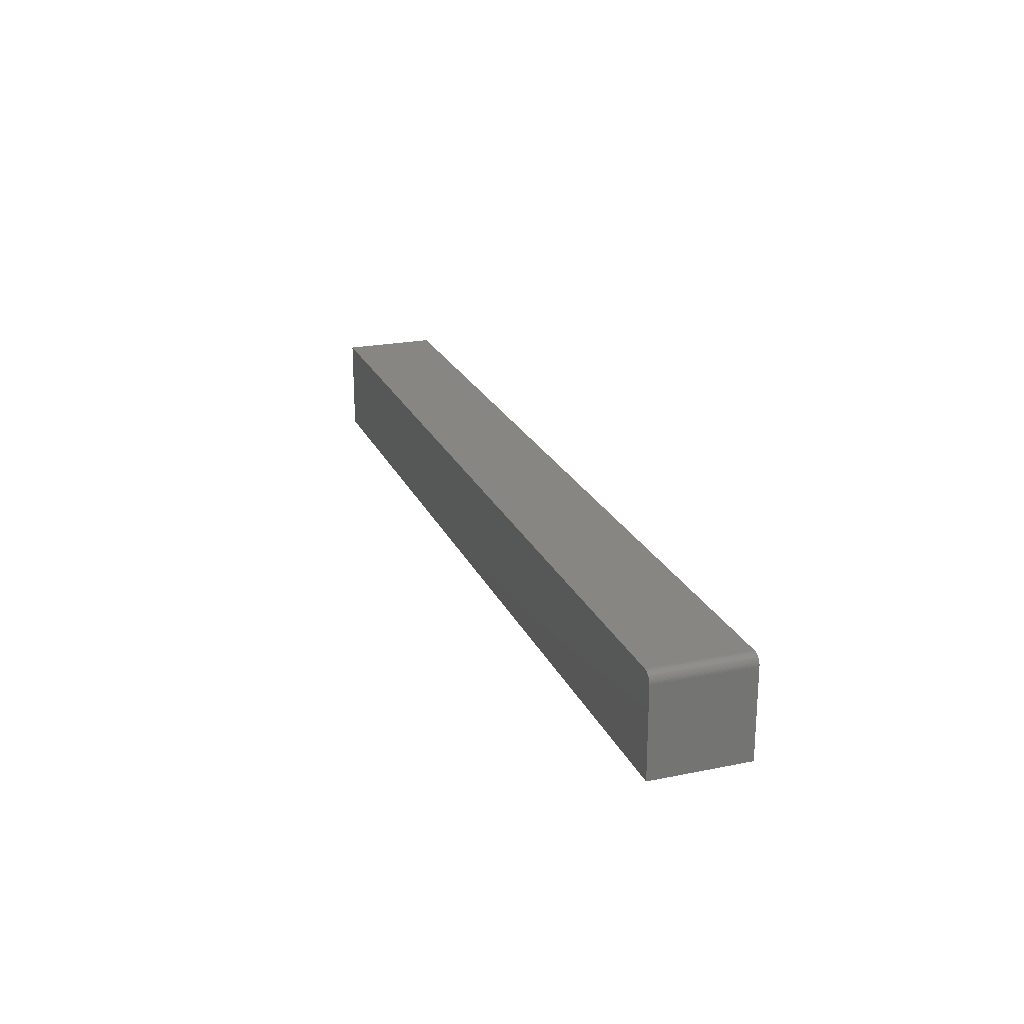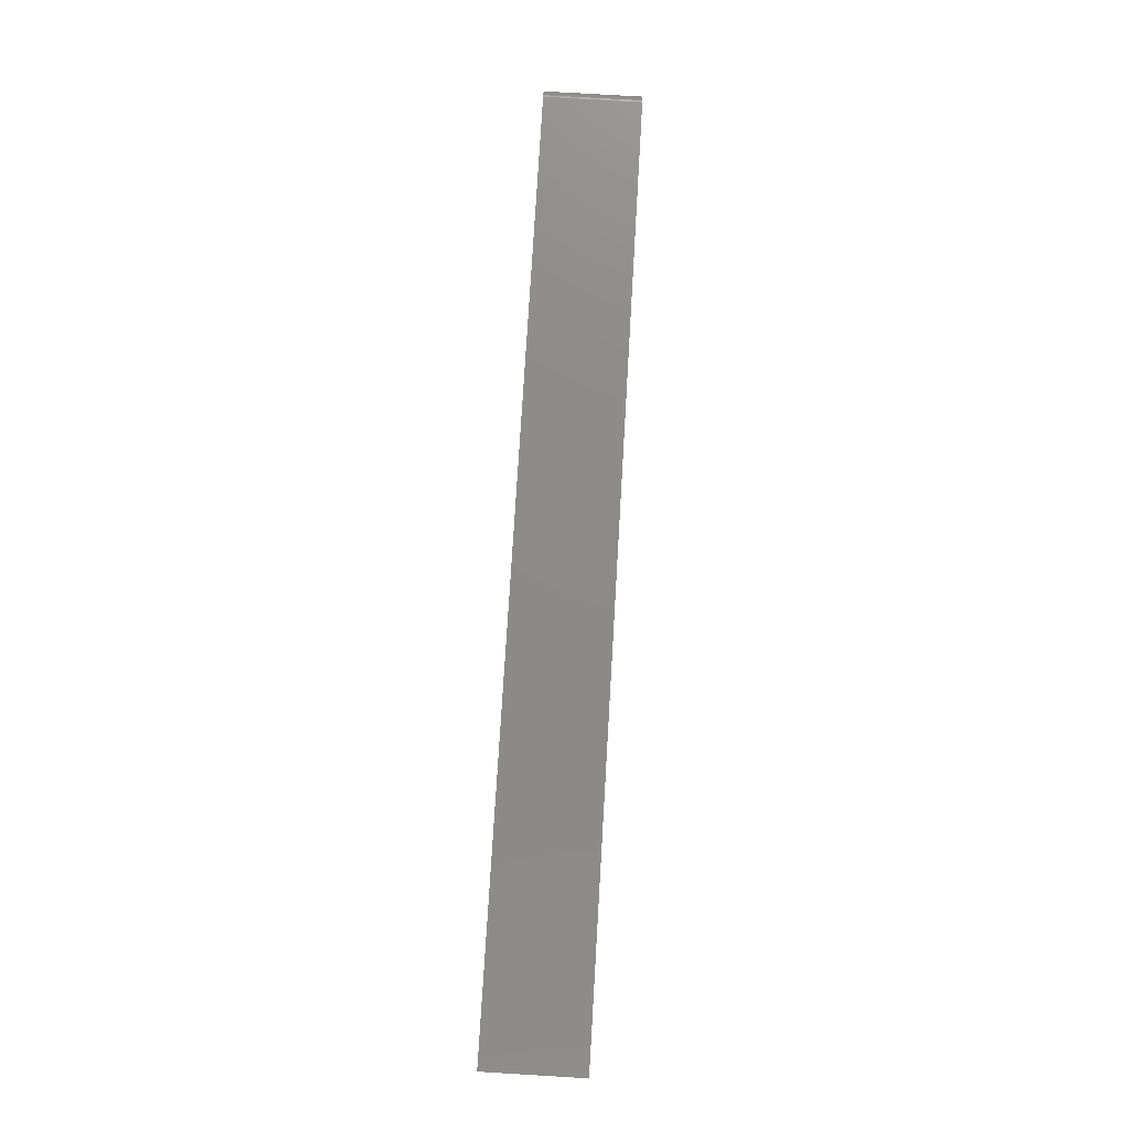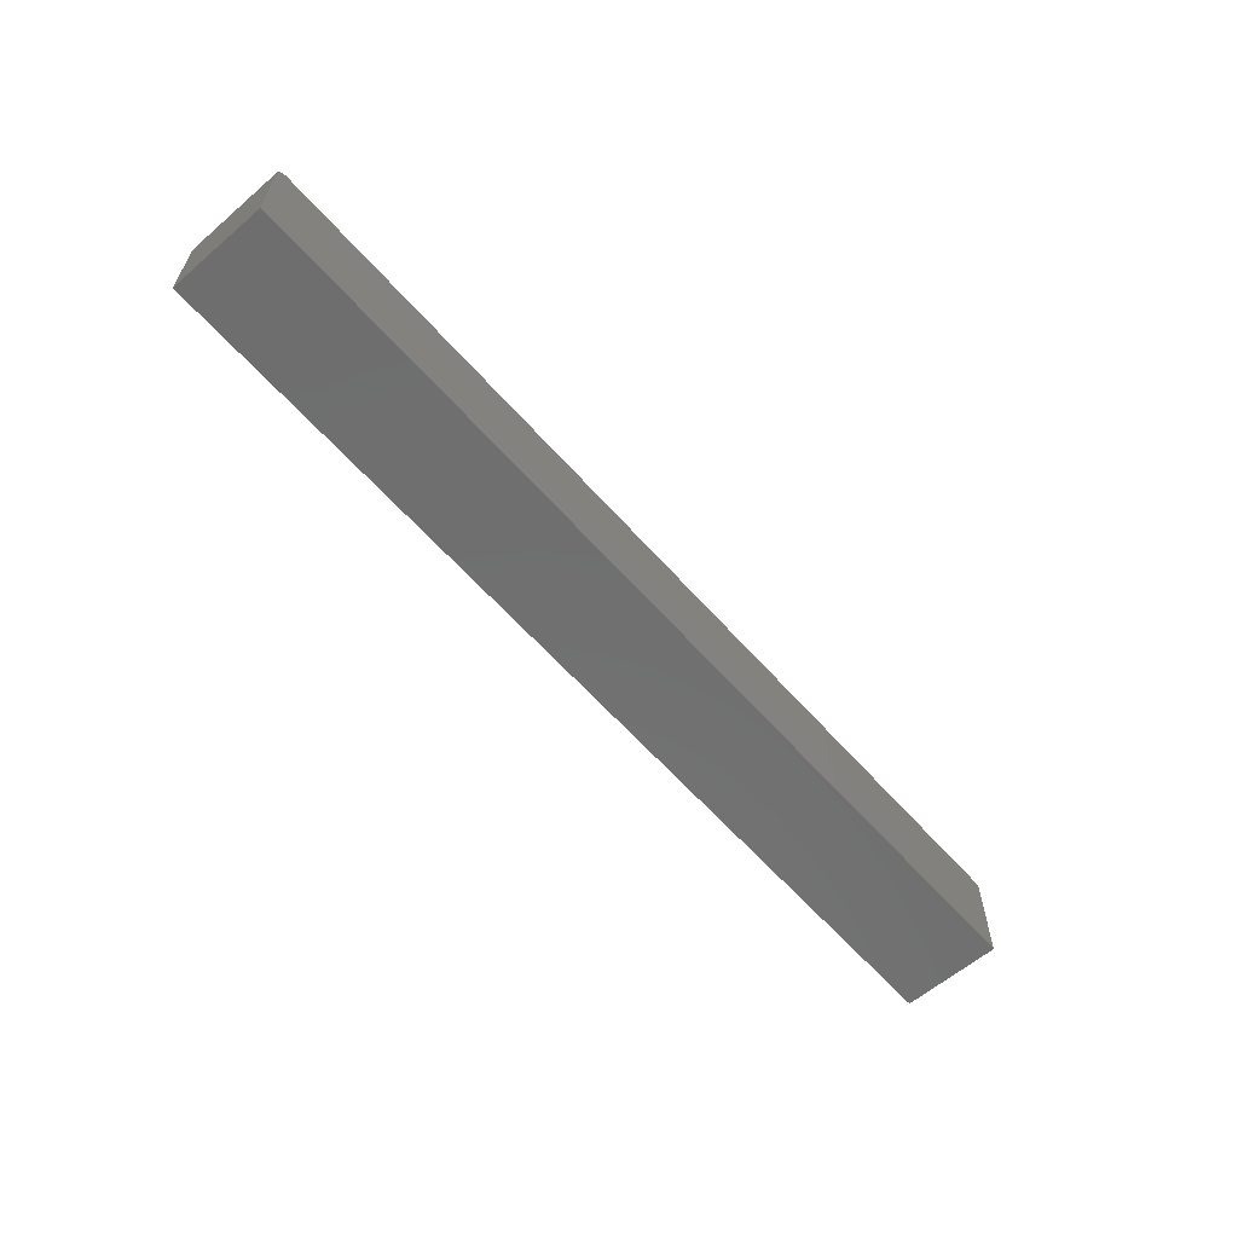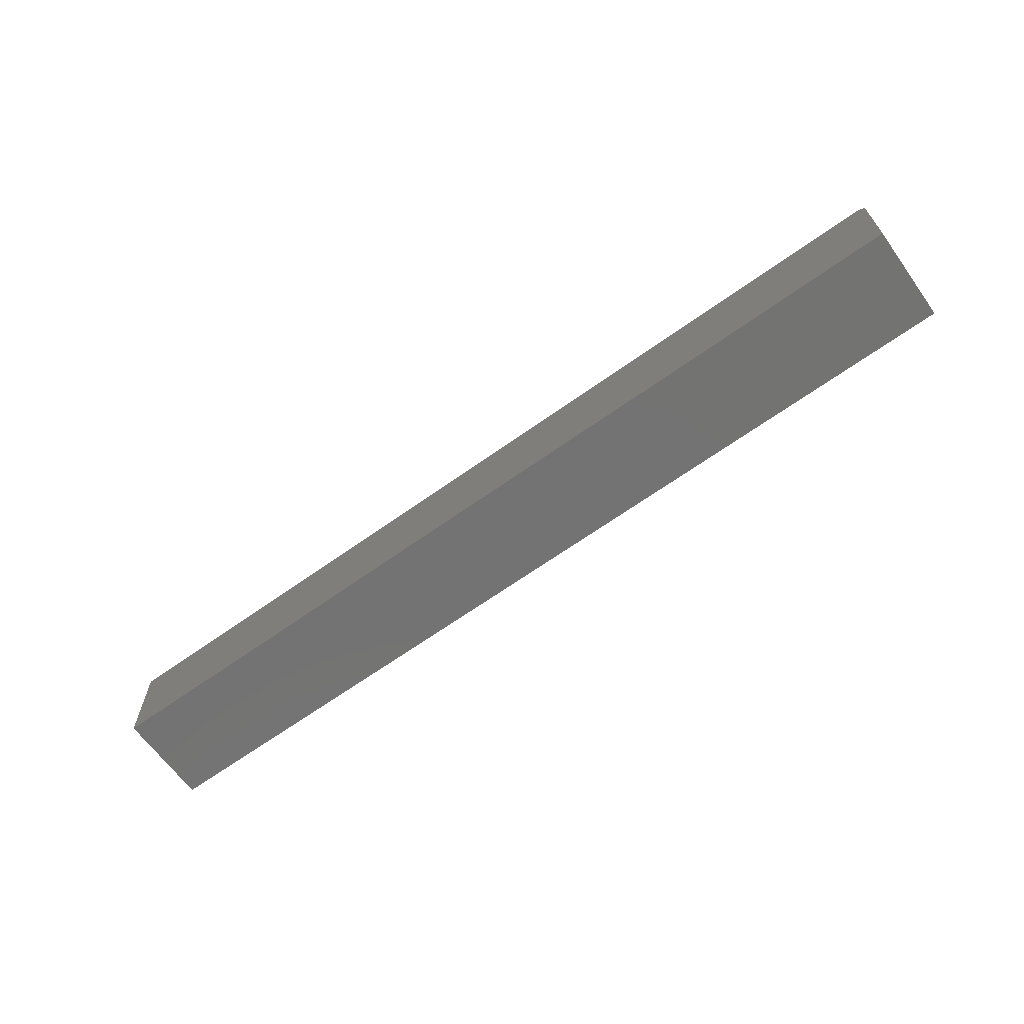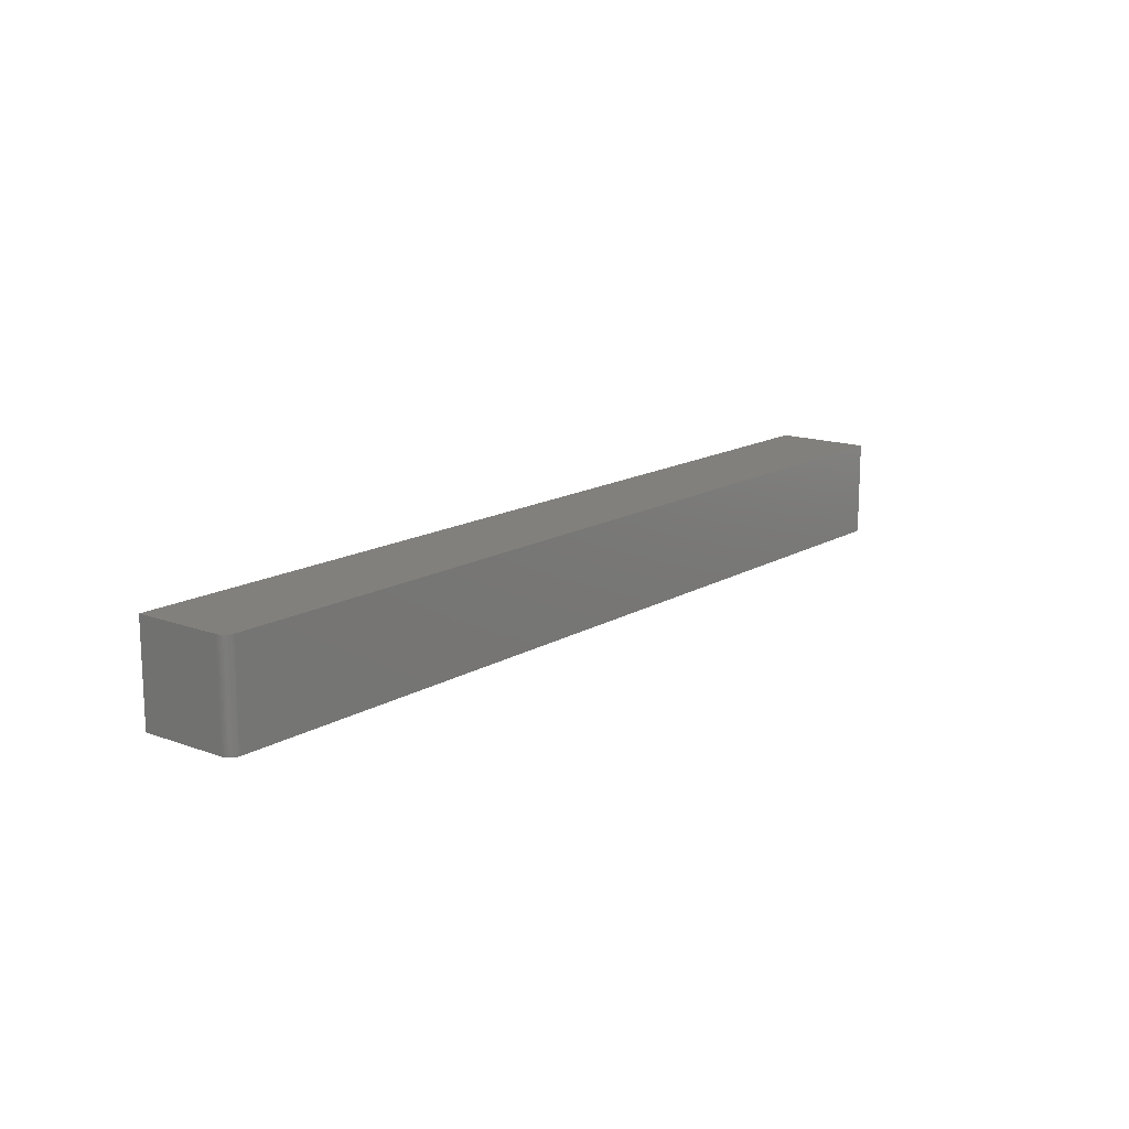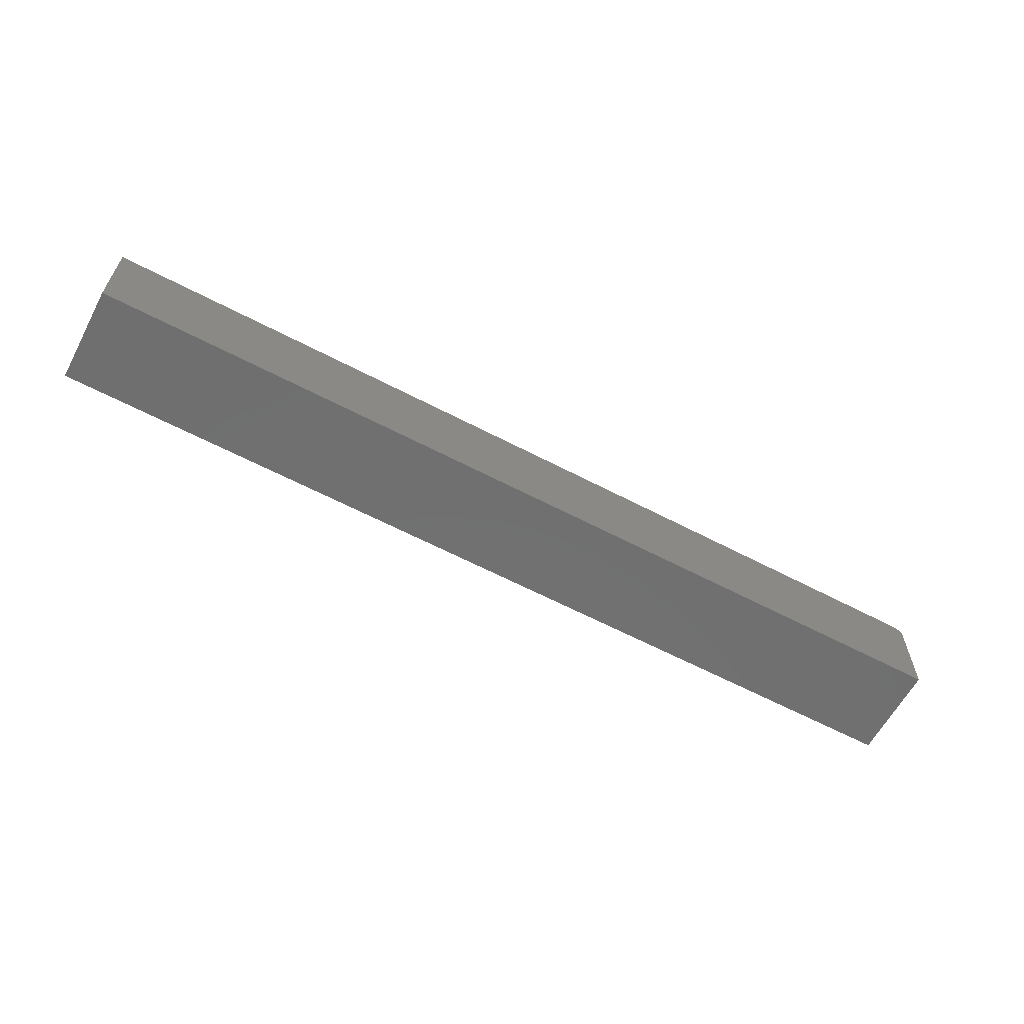
<metadata>
{"format":"stl","ext":"stl","renderer":"f3d","projection":"perspective","resolution":1024,"background":"white","views":[{"elev":22.4,"azim":-109.4,"up":"+Z"},{"elev":76.5,"azim":93.4,"up":"+Z"},{"elev":-60.9,"azim":-48.8,"up":"+Z"},{"elev":-65.2,"azim":-144.2,"up":"+Z"},{"elev":14.7,"azim":-51.5,"up":"+Y"},{"elev":-61.7,"azim":151.9,"up":"+Z"}]}
</metadata>
<code>
# stl→obj: 24 verts, 44 faces
v 0.001317 -0.07812 0.07548
v 0.003472 -0.07812 0.07763
v 0.002288 -0.07812 0.07666
v 4.356e-18 -0.07812 0.07113
v 0 -0.07812 0
v 0.75 -0.07812 -4.592e-17
v 0.75 -0.07812 0.07895
v 0.0005947 -0.07812 0.07412
v 0.0001501 -0.07812 0.07266
v 0.007812 -0.07812 0.07895
v 0.006288 -0.07812 0.0788
v 0.004823 -0.07812 0.07835
v 0.002288 0 0.07666
v 0.003472 0 0.07763
v 0.001317 0 0.07548
v 0.75 0 -4.592e-17
v 0 0 0
v 4.356e-18 0 0.07113
v 0.75 0 0.07895
v 0.0001501 0 0.07266
v 0.0005947 0 0.07412
v 0.004823 0 0.07835
v 0.006288 0 0.0788
v 0.007812 0 0.07895
f 1 2 3
f 4 5 6
f 7 2 1
f 7 1 8
f 7 8 9
f 7 9 4
f 7 4 6
f 2 7 10
f 2 10 11
f 2 11 12
f 13 14 15
f 16 17 18
f 19 16 18
f 19 18 20
f 19 20 21
f 19 21 15
f 19 15 14
f 14 22 23
f 14 23 24
f 14 24 19
f 18 17 4
f 4 17 5
f 7 19 10
f 10 19 24
f 18 4 20
f 20 4 9
f 20 9 21
f 21 9 8
f 21 8 15
f 15 8 1
f 15 1 13
f 13 1 3
f 13 3 14
f 14 3 2
f 14 2 22
f 22 2 12
f 22 12 23
f 23 12 11
f 23 11 24
f 24 11 10
f 16 19 6
f 6 19 7
f 5 17 6
f 6 17 16

</code>
